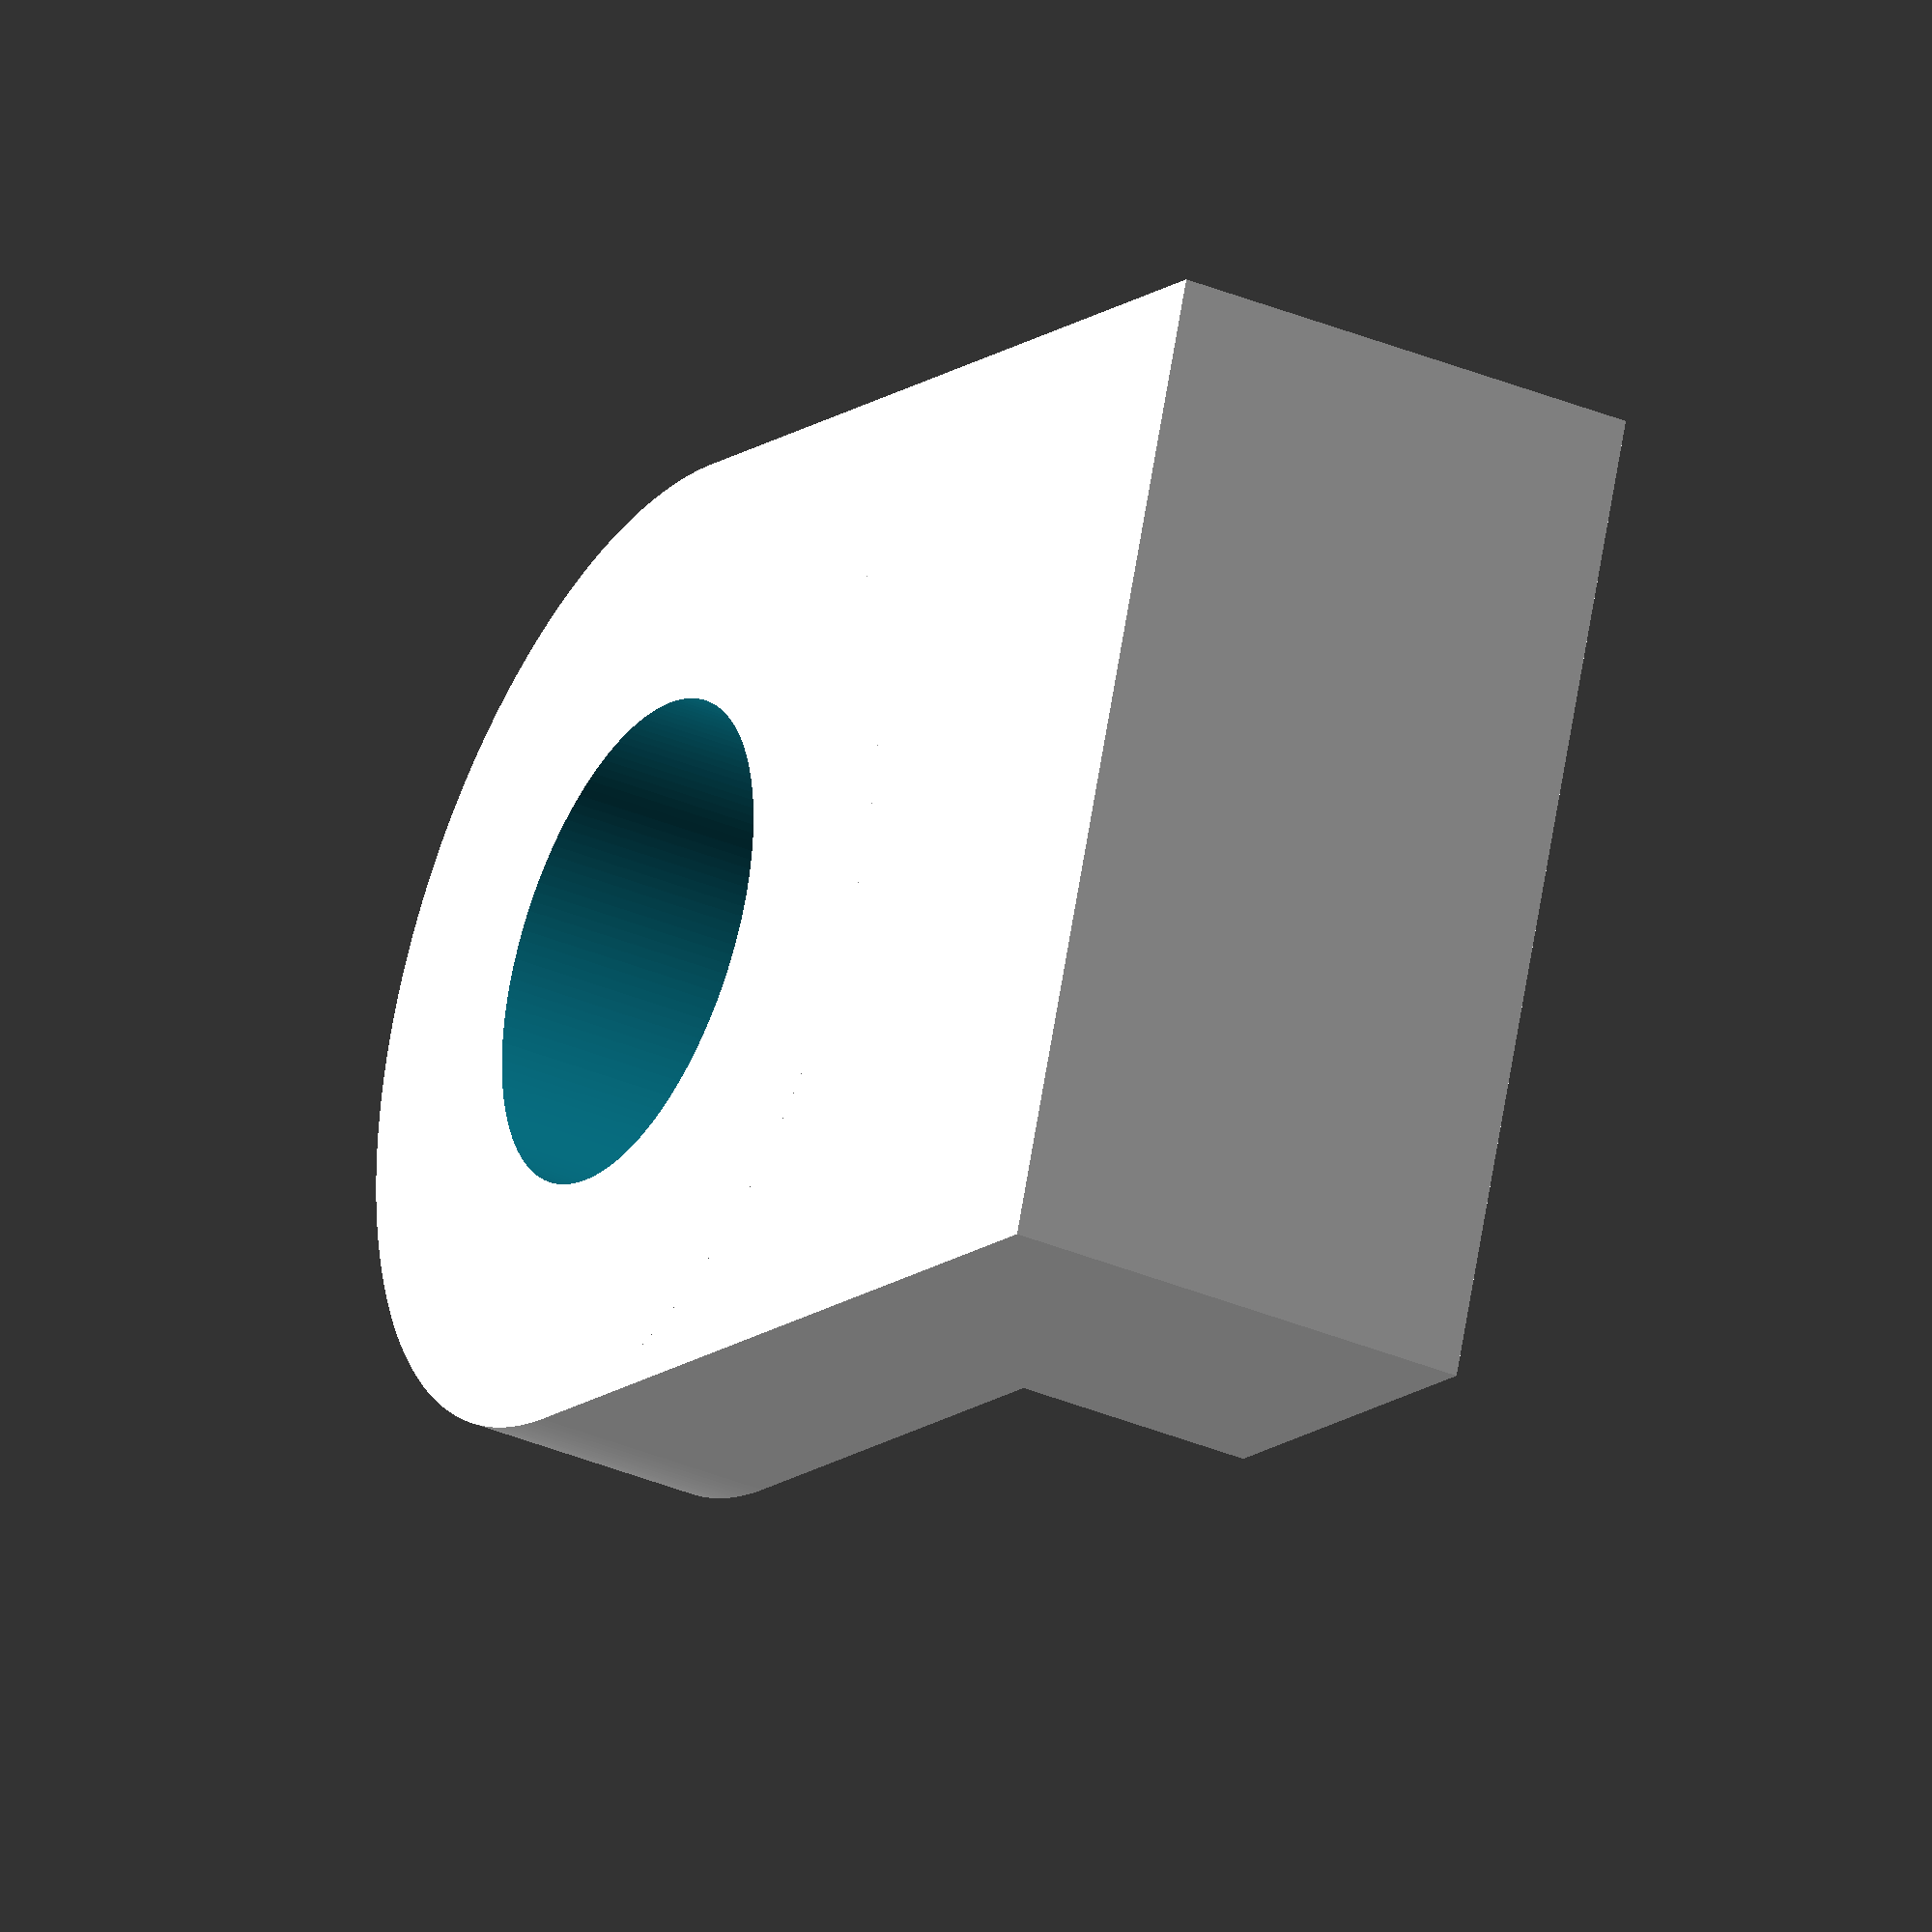
<openscad>
$fa = 1;
$fs = 0.1;

module Sockel() {
    difference() {
        union() {
            cube([5, 10, 10]);
            translate([0, 5, 10]) {
                rotate([0, 90, 0]) {
                    cylinder(5, 5, 5);
                }
            }
        }
        translate([2.5, 5, 10]) {
            rotate([0, 90, 0]) {
                cylinder(2.6, 5.1, 5.1);
            }
        }
        translate([-1, 5, 10]) {
            rotate([0, 90, 0]) {
                cylinder(8, 2.5, 2.5);
            }
        }
        translate([2.5, -0.5, 4.5]) {
            cube([3, 11, 5]);
        }
    }
}

Sockel();

</openscad>
<views>
elev=191.9 azim=349.1 roll=27.9 proj=o view=wireframe
</views>
